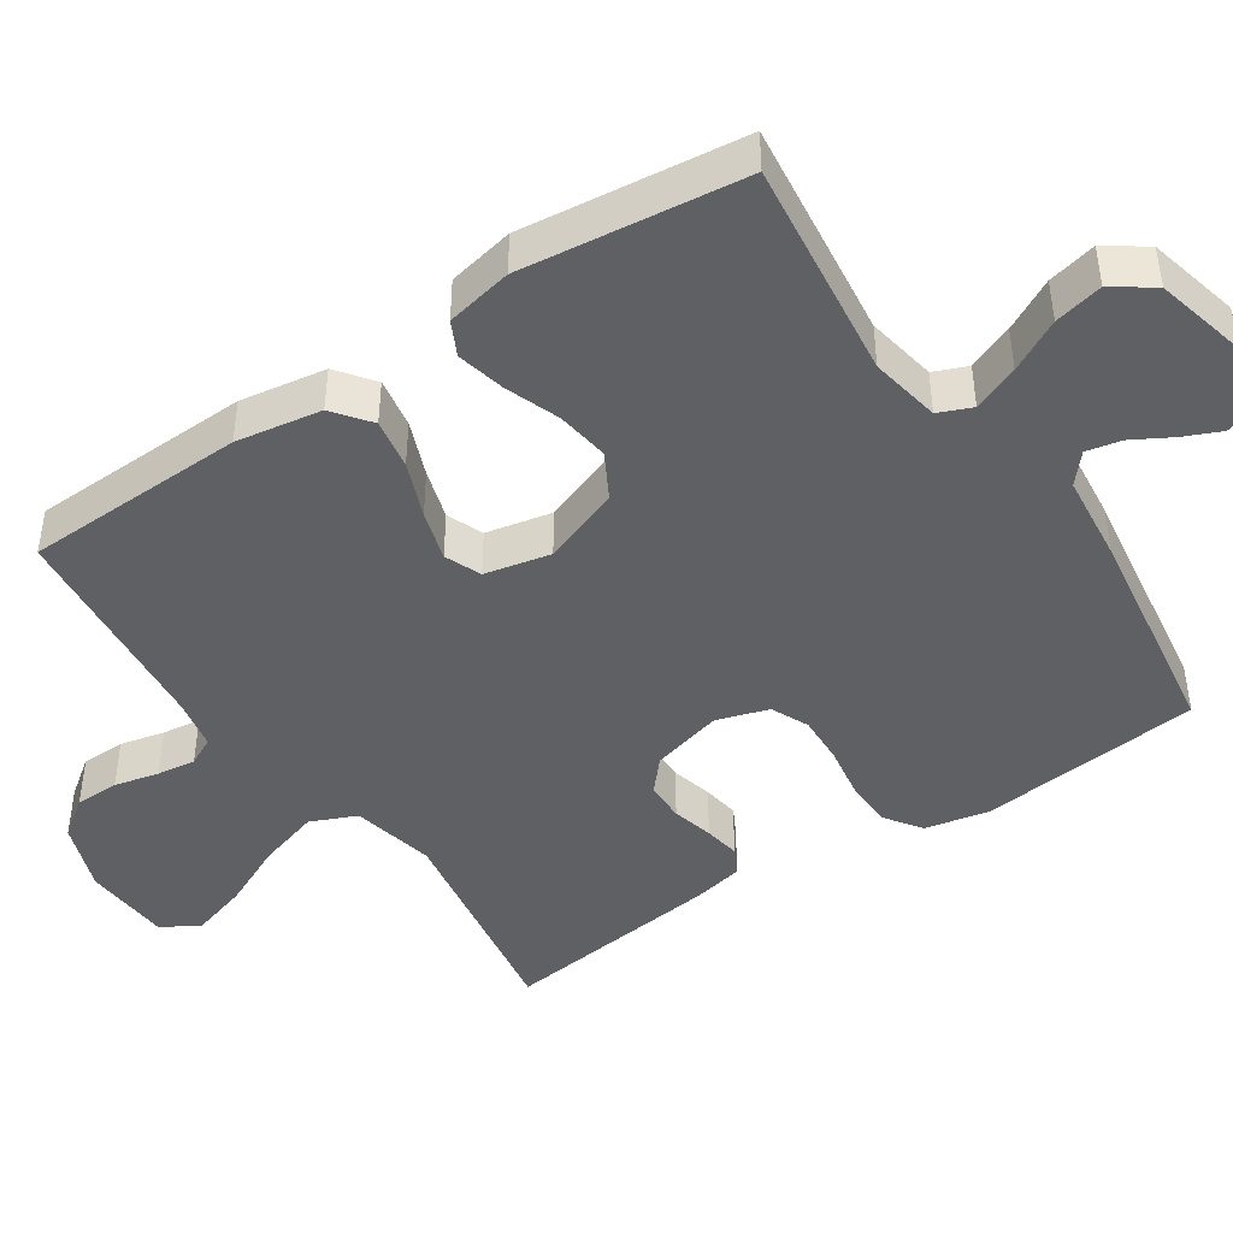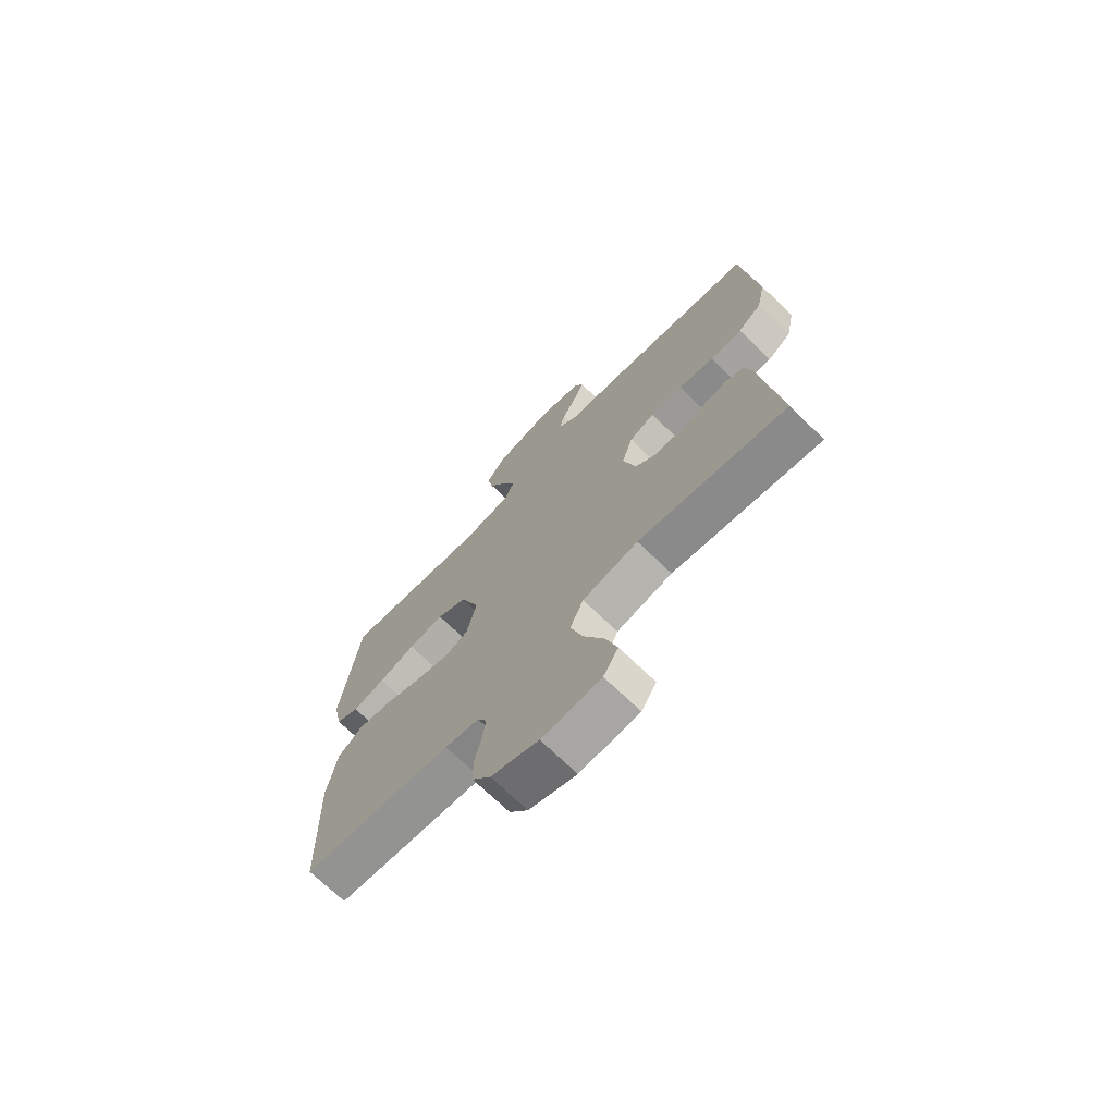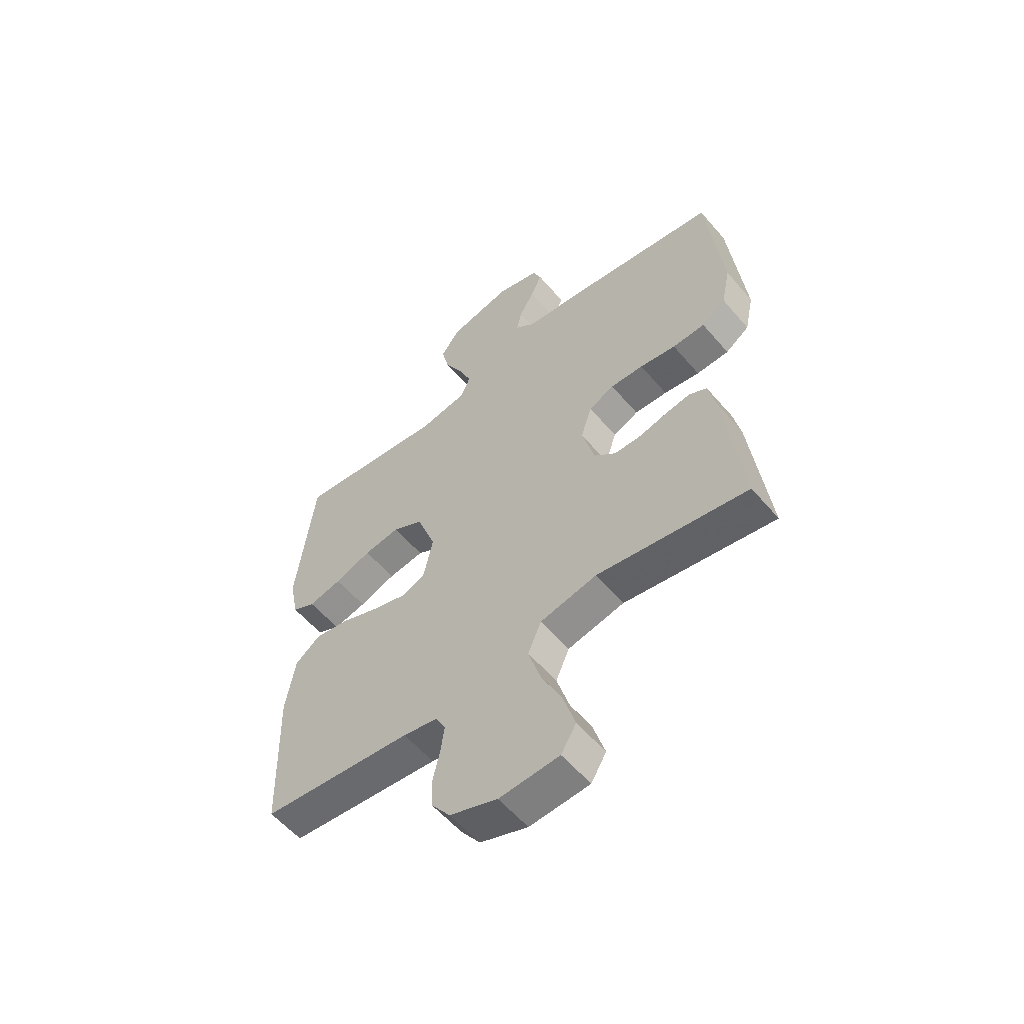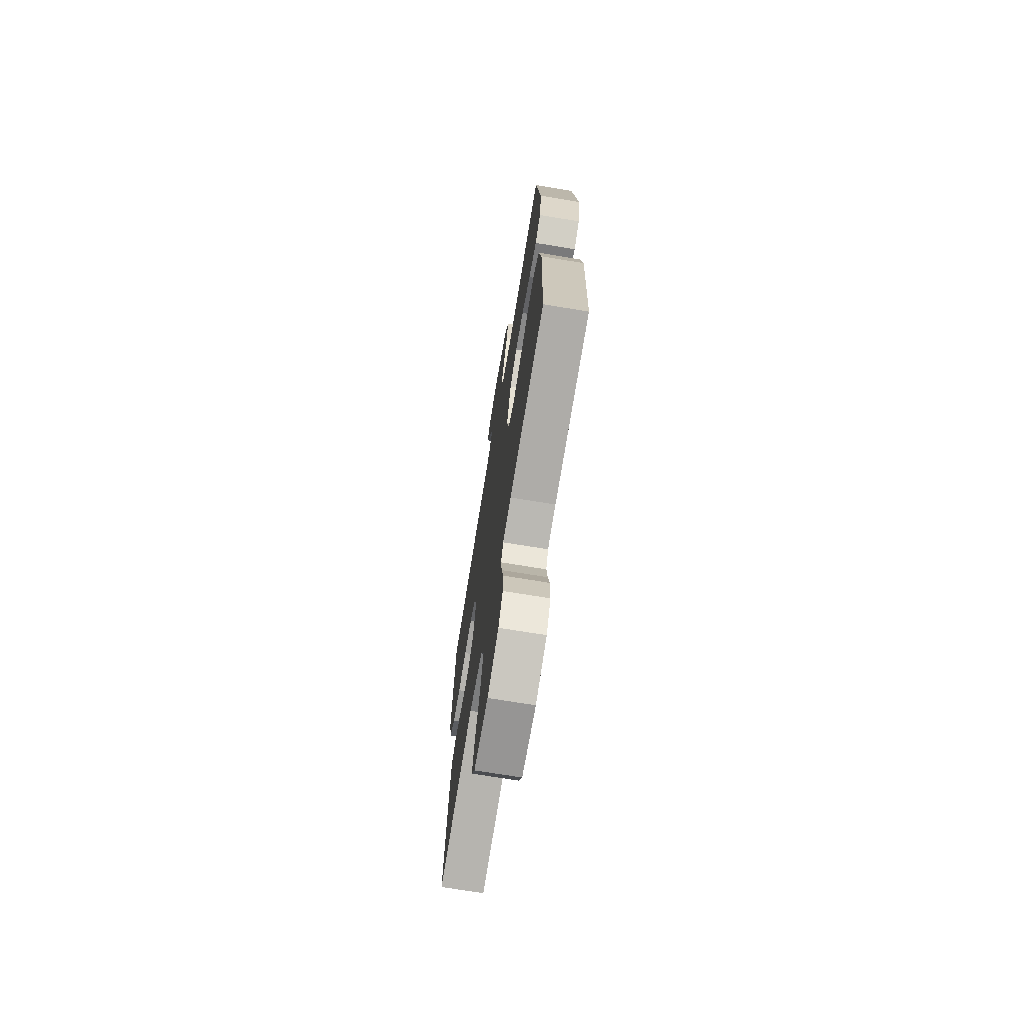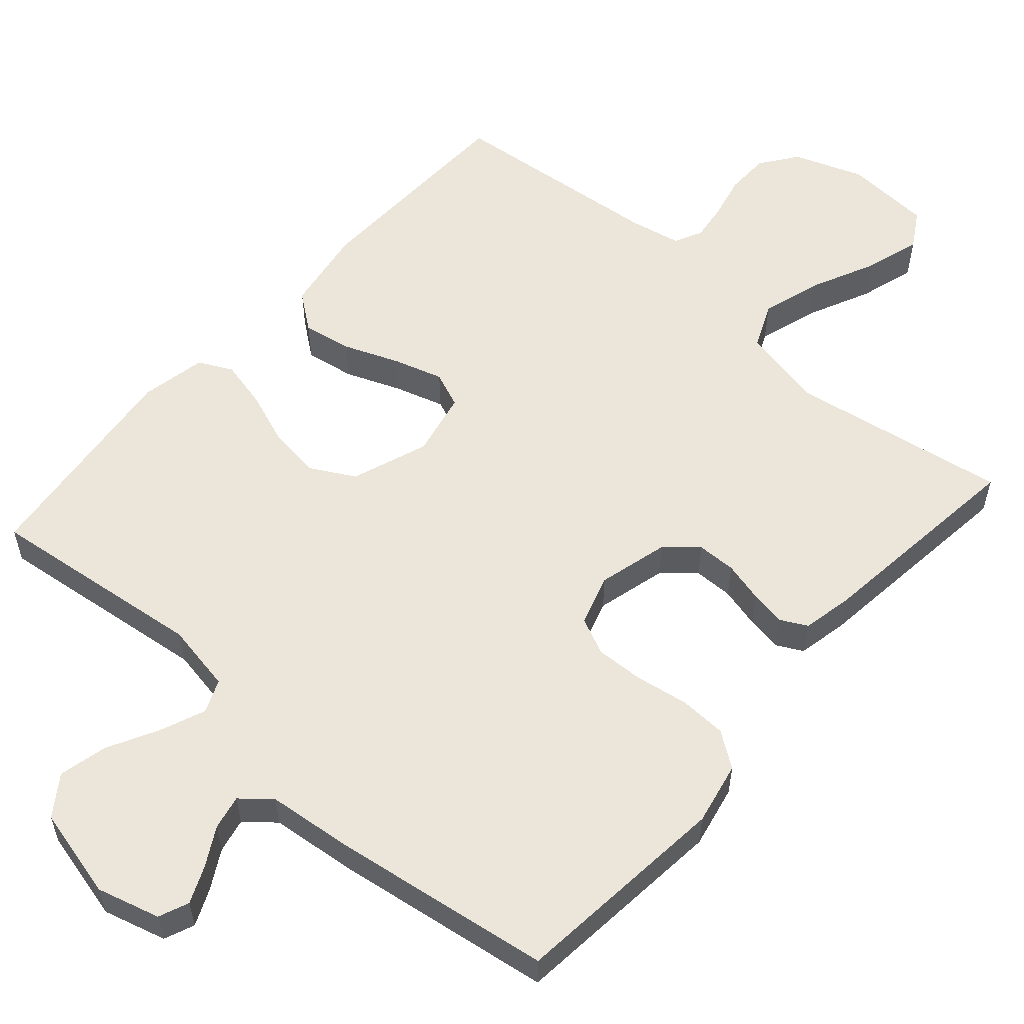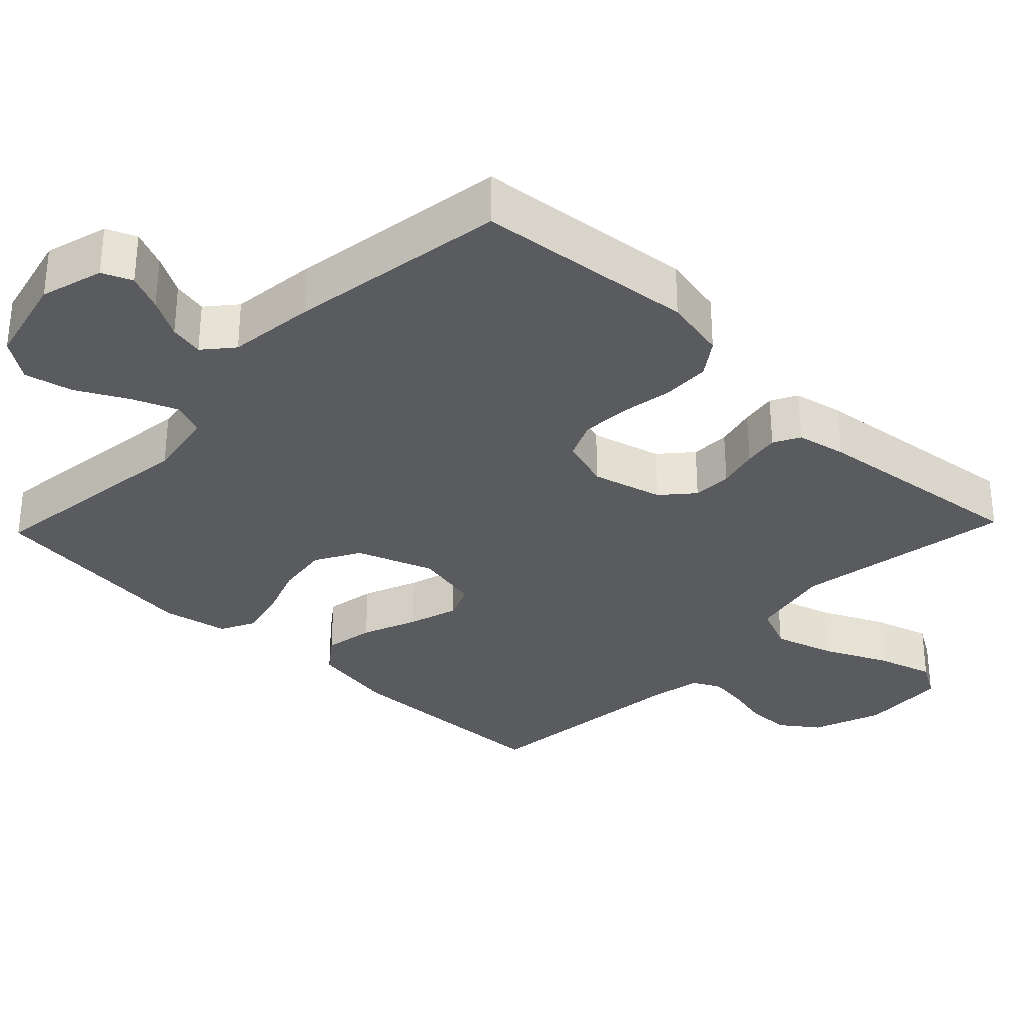
<metadata>
{"format":"obj","ext":"obj","renderer":"f3d","projection":"perspective","resolution":1024,"background":"white","views":[{"elev":-44.3,"azim":-56.1,"up":"+Y"},{"elev":-71.4,"azim":46.0,"up":"+Z"},{"elev":-57.5,"azim":40.0,"up":"+Z"},{"elev":-71.0,"azim":-99.4,"up":"+Z"},{"elev":56.6,"azim":41.5,"up":"+Y"},{"elev":-32.2,"azim":46.2,"up":"+Y"}]}
</metadata>
<code>
v -0.5 0.07 -0.5
v -0.509 0.07 -0.2
v -0.49 0.07 -0.084
v -0.44 0.07 -0.046
v -0.372 0.07 -0.058
v -0.297 0.07 -0.088
v -0.229 0.07 -0.109
v -0.18 0.07 -0.089
v -0.161 0.07 0
v -0.199 0.07 0.105
v -0.26 0.07 0.139
v -0.332 0.07 0.129
v -0.405 0.07 0.102
v -0.471 0.07 0.087
v -0.517 0.07 0.11
v -0.535 0.07 0.2
v -0.5 0.07 0.5
v -0.2 0.07 0.463
v -0.105 0.07 0.48
v -0.086 0.07 0.525
v -0.111 0.07 0.587
v -0.148 0.07 0.657
v -0.163 0.07 0.723
v -0.125 0.07 0.777
v 0 0.07 0.807
v 0.086 0.07 0.783
v 0.103 0.07 0.742
v 0.081 0.07 0.692
v 0.051 0.07 0.639
v 0.041 0.07 0.592
v 0.081 0.07 0.558
v 0.2 0.07 0.545
v 0.5 0.07 0.5
v 0.53 0.07 0.2
v 0.512 0.07 0.114
v 0.464 0.07 0.08
v 0.399 0.07 0.078
v 0.327 0.07 0.09
v 0.261 0.07 0.093
v 0.21 0.07 0.07
v 0.188 0.07 0
v 0.213 0.07 -0.096
v 0.256 0.07 -0.134
v 0.31 0.07 -0.135
v 0.366 0.07 -0.121
v 0.415 0.07 -0.113
v 0.451 0.07 -0.132
v 0.465 0.07 -0.2
v 0.5 0.07 -0.5
v 0.2 0.07 -0.45
v 0.087 0.07 -0.474
v 0.06 0.07 -0.536
v 0.085 0.07 -0.619
v 0.126 0.07 -0.707
v 0.149 0.07 -0.784
v 0.119 0.07 -0.834
v 0 0.07 -0.841
v -0.095 0.07 -0.806
v -0.132 0.07 -0.755
v -0.133 0.07 -0.695
v -0.119 0.07 -0.635
v -0.112 0.07 -0.583
v -0.131 0.07 -0.545
v -0.2 0.07 -0.531
v -0.5 0 -0.5
v -0.509 0 -0.2
v -0.49 0 -0.084
v -0.44 0 -0.046
v -0.372 0 -0.058
v -0.297 0 -0.088
v -0.229 0 -0.109
v -0.18 0 -0.089
v -0.161 0 0
v -0.199 0 0.105
v -0.26 0 0.139
v -0.332 0 0.129
v -0.405 0 0.102
v -0.471 0 0.087
v -0.517 0 0.11
v -0.535 0 0.2
v -0.5 0 0.5
v -0.2 0 0.463
v -0.105 0 0.48
v -0.086 0 0.525
v -0.111 0 0.587
v -0.148 0 0.657
v -0.163 0 0.723
v -0.125 0 0.777
v 0 0 0.807
v 0.086 0 0.783
v 0.103 0 0.742
v 0.081 0 0.692
v 0.051 0 0.639
v 0.041 0 0.592
v 0.081 0 0.558
v 0.2 0 0.545
v 0.5 0 0.5
v 0.53 0 0.2
v 0.512 0 0.114
v 0.464 0 0.08
v 0.399 0 0.078
v 0.327 0 0.09
v 0.261 0 0.093
v 0.21 0 0.07
v 0.188 0 0
v 0.213 0 -0.096
v 0.256 0 -0.134
v 0.31 0 -0.135
v 0.366 0 -0.121
v 0.415 0 -0.113
v 0.451 0 -0.132
v 0.465 0 -0.2
v 0.5 0 -0.5
v 0.2 0 -0.45
v 0.087 0 -0.474
v 0.06 0 -0.536
v 0.085 0 -0.619
v 0.126 0 -0.707
v 0.149 0 -0.784
v 0.119 0 -0.834
v 0 0 -0.841
v -0.095 0 -0.806
v -0.132 0 -0.755
v -0.133 0 -0.695
v -0.119 0 -0.635
v -0.112 0 -0.583
v -0.131 0 -0.545
v -0.2 0 -0.531
f 59 60 61
f 58 59 61
f 57 58 61
f 56 57 61
f 55 56 61
f 54 55 61
f 53 54 61
f 52 53 61 62
f 51 52 62 63
f 48 49 50
f 47 48 50
f 46 47 50
f 45 46 50
f 44 45 50
f 43 44 50 51
f 51 63 64
f 43 51 64
f 42 43 64
f 36 37 38
f 35 36 38
f 34 35 38
f 33 34 38
f 32 33 38
f 31 32 38
f 30 31 38 39
f 27 28 29
f 26 27 29
f 25 26 29
f 24 25 29
f 23 24 29
f 22 23 29
f 21 22 29
f 20 21 29 30
f 30 39 40
f 20 30 40
f 19 20 40
f 16 17 18
f 15 16 18
f 14 15 18
f 13 14 18
f 12 13 18
f 11 12 18 19
f 4 5 6
f 3 4 6
f 2 3 6
f 1 2 6
f 64 1 6
f 64 6 7
f 64 7 8
f 42 64 8
f 41 42 8
f 19 40 41
f 11 19 41
f 10 11 41
f 9 10 41
f 8 9 41
f 125 124 123
f 125 123 122
f 125 122 121
f 125 121 120
f 125 120 119
f 125 119 118
f 125 118 117
f 126 125 117 116
f 127 126 116 115
f 114 113 112
f 114 112 111
f 114 111 110
f 114 110 109
f 114 109 108
f 115 114 108 107
f 128 127 115
f 128 115 107
f 128 107 106
f 102 101 100
f 102 100 99
f 102 99 98
f 102 98 97
f 102 97 96
f 102 96 95
f 103 102 95 94
f 93 92 91
f 93 91 90
f 93 90 89
f 93 89 88
f 93 88 87
f 93 87 86
f 93 86 85
f 94 93 85 84
f 104 103 94
f 104 94 84
f 104 84 83
f 82 81 80
f 82 80 79
f 82 79 78
f 82 78 77
f 82 77 76
f 83 82 76 75
f 70 69 68
f 70 68 67
f 70 67 66
f 70 66 65
f 70 65 128
f 71 70 128
f 72 71 128
f 72 128 106
f 72 106 105
f 105 104 83
f 105 83 75
f 105 75 74
f 105 74 73
f 105 73 72
f 1 65 66 2
f 2 66 67 3
f 3 67 68 4
f 4 68 69 5
f 5 69 70 6
f 6 70 71 7
f 7 71 72 8
f 8 72 73 9
f 9 73 74 10
f 10 74 75 11
f 11 75 76 12
f 12 76 77 13
f 13 77 78 14
f 14 78 79 15
f 15 79 80 16
f 16 80 81 17
f 17 81 82 18
f 18 82 83 19
f 19 83 84 20
f 20 84 85 21
f 21 85 86 22
f 22 86 87 23
f 23 87 88 24
f 24 88 89 25
f 25 89 90 26
f 26 90 91 27
f 27 91 92 28
f 28 92 93 29
f 29 93 94 30
f 30 94 95 31
f 31 95 96 32
f 32 96 97 33
f 33 97 98 34
f 34 98 99 35
f 35 99 100 36
f 36 100 101 37
f 37 101 102 38
f 38 102 103 39
f 39 103 104 40
f 40 104 105 41
f 41 105 106 42
f 42 106 107 43
f 43 107 108 44
f 44 108 109 45
f 45 109 110 46
f 46 110 111 47
f 47 111 112 48
f 48 112 113 49
f 49 113 114 50
f 50 114 115 51
f 51 115 116 52
f 52 116 117 53
f 53 117 118 54
f 54 118 119 55
f 55 119 120 56
f 56 120 121 57
f 57 121 122 58
f 58 122 123 59
f 59 123 124 60
f 60 124 125 61
f 61 125 126 62
f 62 126 127 63
f 63 127 128 64
f 64 128 65 1

</code>
